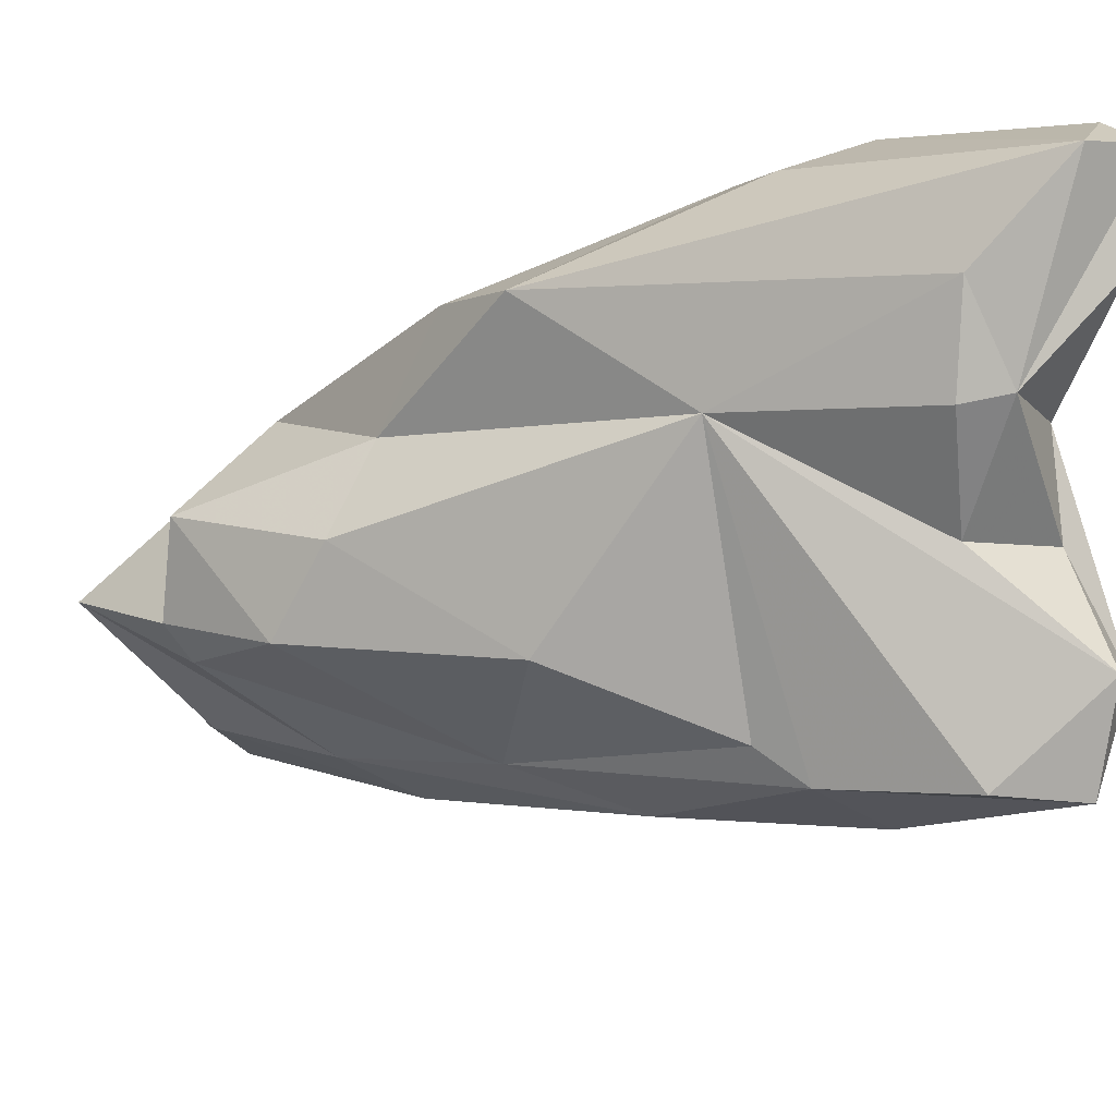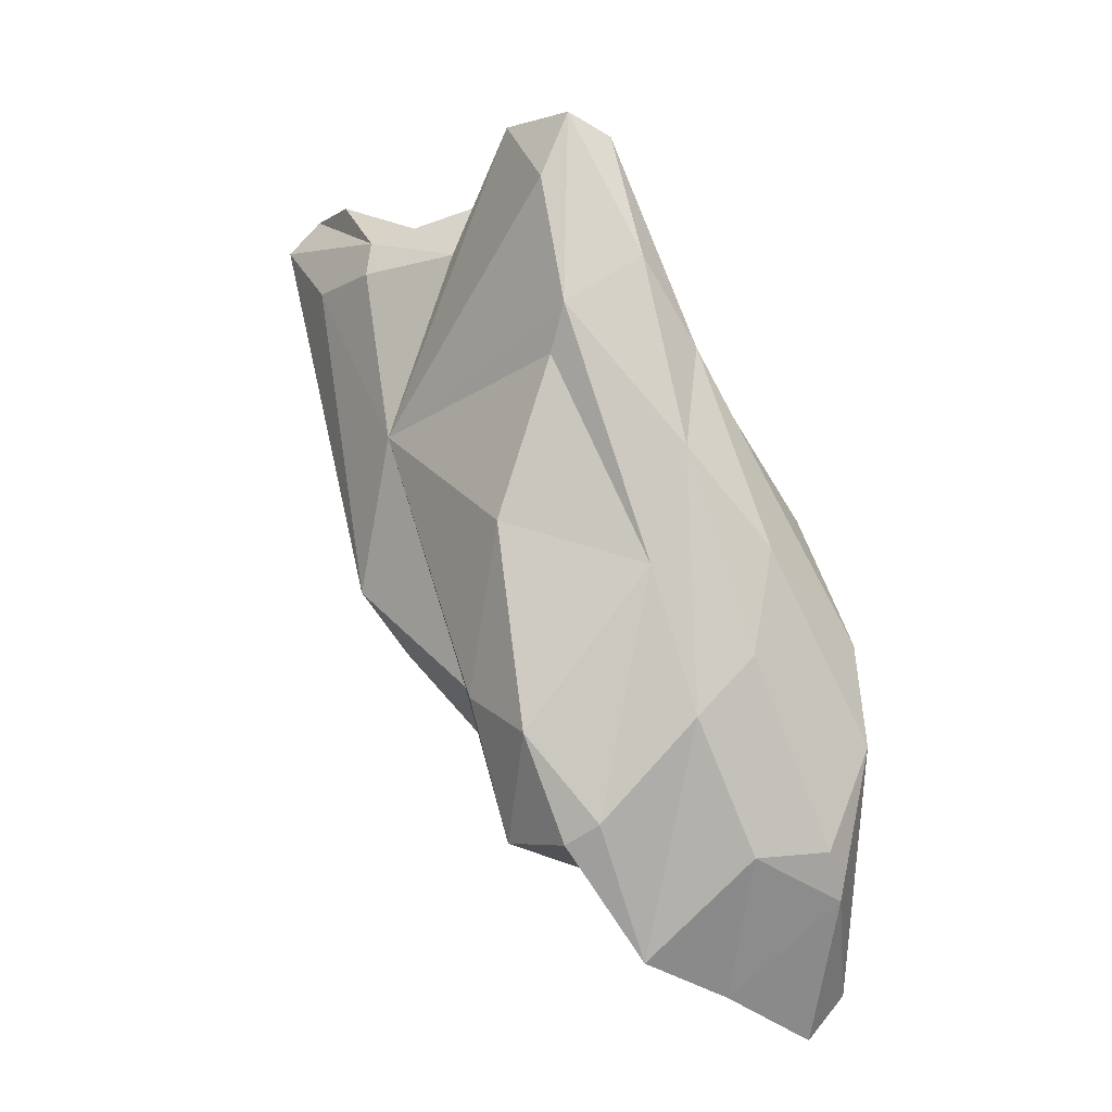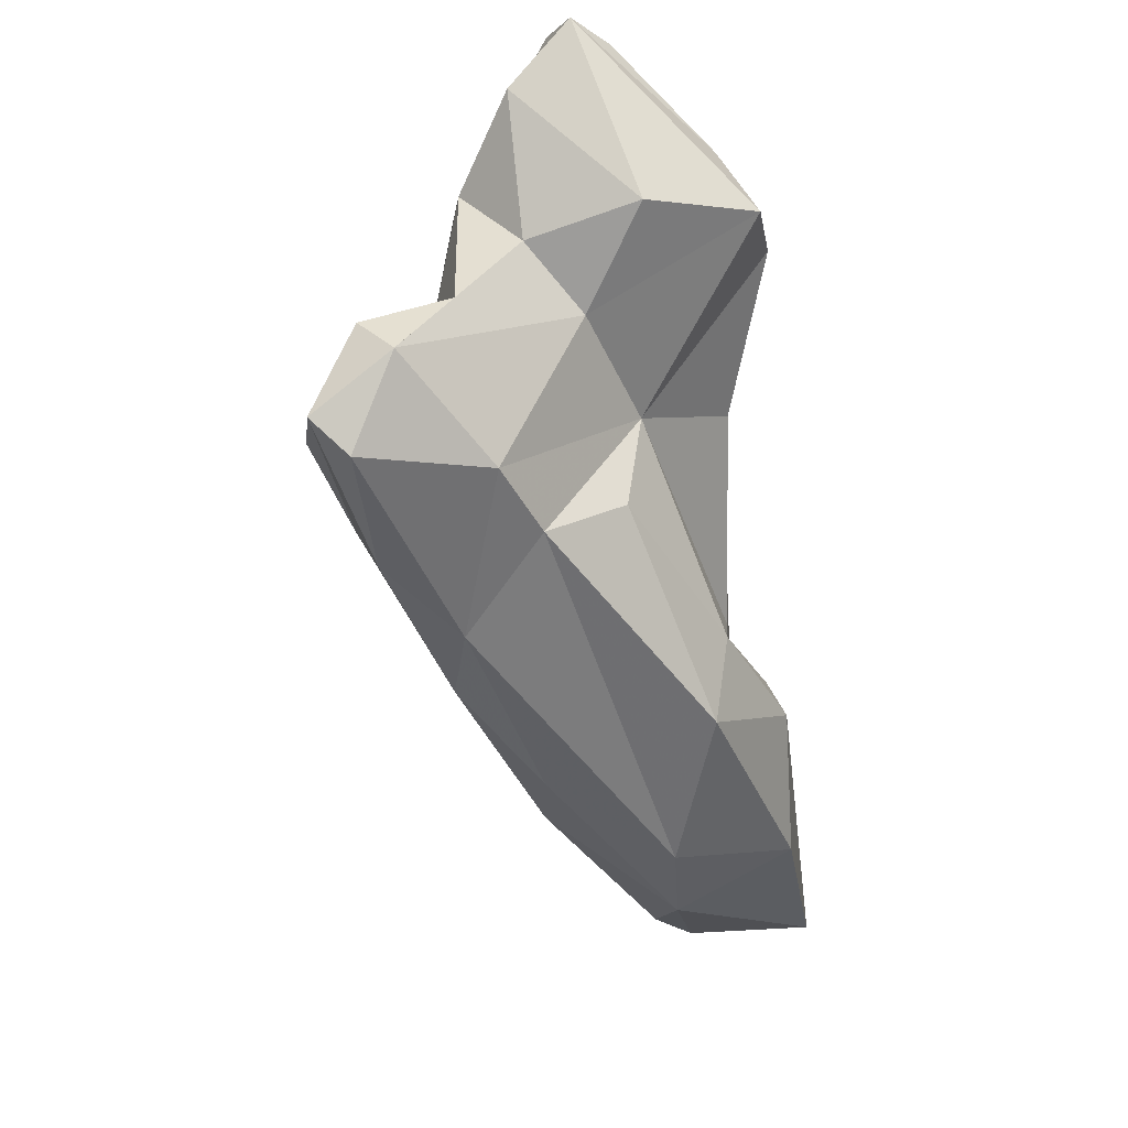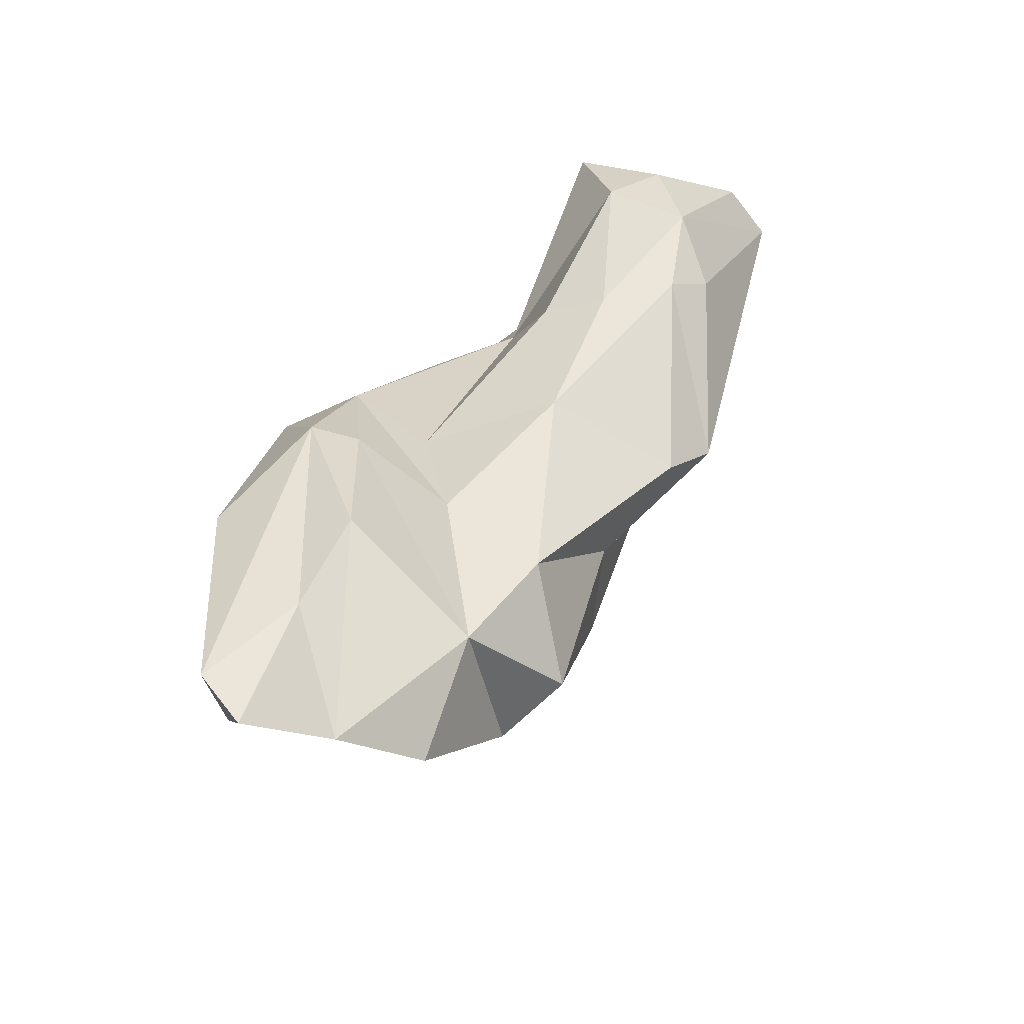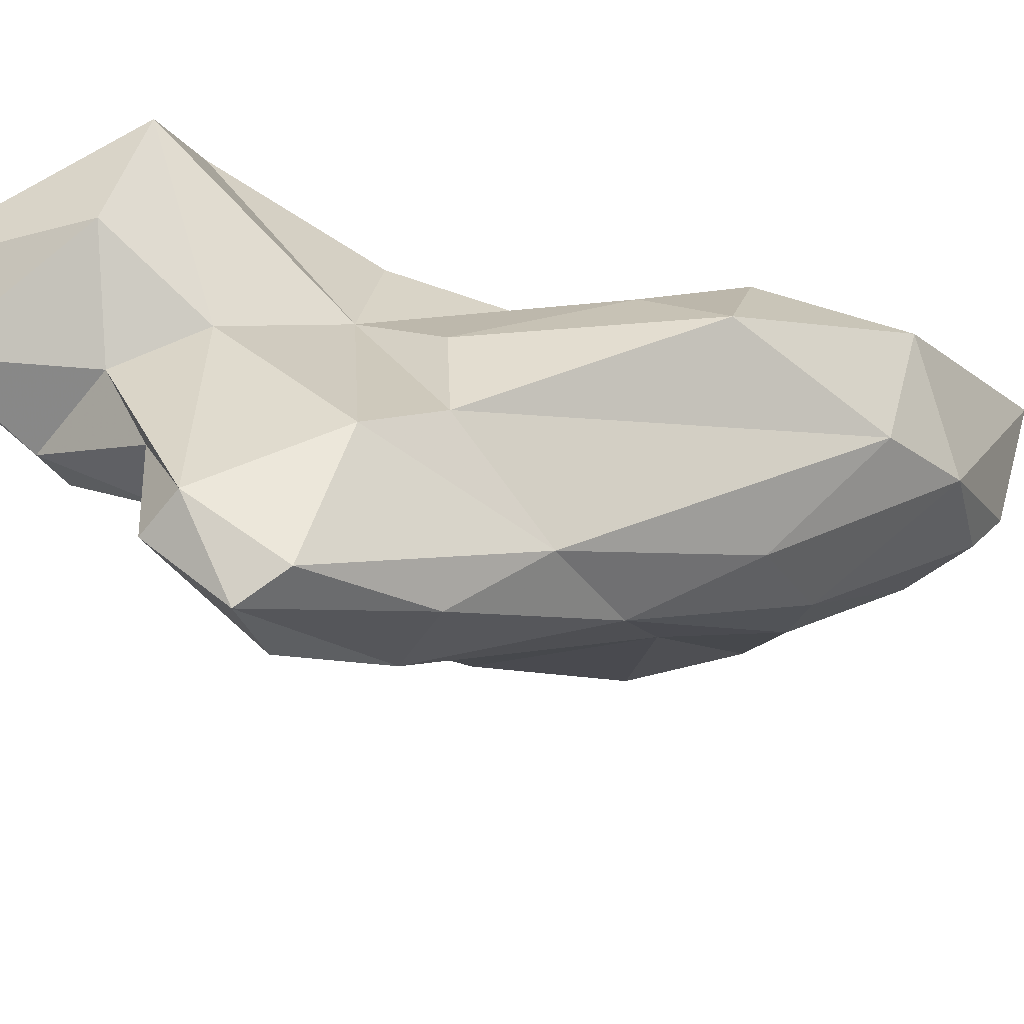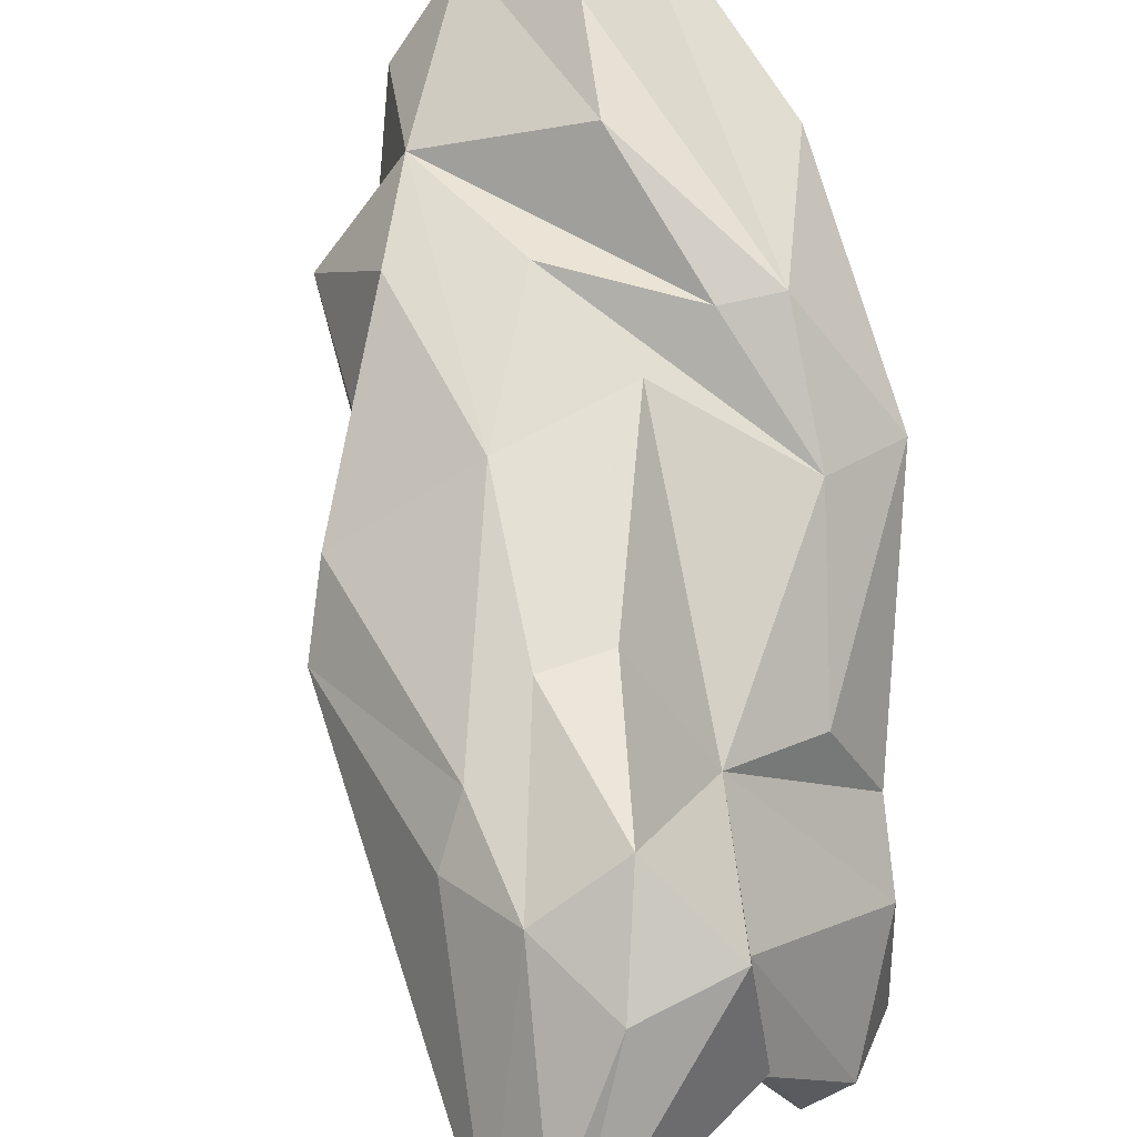
<metadata>
{"format":"obj","ext":"obj","renderer":"f3d","projection":"perspective","resolution":1024,"background":"white","views":[{"elev":-34.9,"azim":100.3,"up":"+Z"},{"elev":-23.0,"azim":-176.0,"up":"+Y"},{"elev":56.9,"azim":-107.2,"up":"+Y"},{"elev":-46.2,"azim":0.3,"up":"+Y"},{"elev":-26.6,"azim":-145.4,"up":"+Z"},{"elev":67.9,"azim":149.2,"up":"+Z"}]}
</metadata>
<code>
v 177.7 255.4 73.49
v 177.4 251.8 73.63
v 178.9 248.2 73.44
v 178.5 246.8 74.72
v 177.8 253.2 77.82
v 180.5 257.6 69.86
v 179.4 260.9 75.21
v 178.4 244.7 79.38
v 179.6 243.1 78.97
v 181.4 247.8 72.84
v 182.8 264.2 68
v 180.8 257.2 78.41
v 181.1 248 79.07
v 181.2 253.9 70.01
v 183.8 267.3 70.88
v 182.1 261.2 76.51
v 182.6 251.4 79.48
v 185.1 244.9 74.93
v 183.1 251.9 70.38
v 185.5 271.1 65.61
v 184.5 256.7 68.84
v 182.4 244.1 76.92
v 183.2 260.4 67.63
v 182.5 256.7 78.34
v 186.4 248.7 71.69
v 184.5 266.6 65.87
v 184.9 269.7 69.82
v 187.1 264.9 65.7
v 184.9 266.1 73.9
v 187.7 263.5 66.75
v 185.7 253.3 78.35
v 187.8 272.7 67.6
v 188 266 75.36
v 187.6 248.2 72.21
v 184.8 257.2 77.71
v 186.9 271.6 64.7
v 187.8 269.1 64.67
v 186.5 248.4 76.97
v 188.8 251.5 70.41
v 193.8 263.3 72.31
v 189.2 263.1 78.88
v 189.5 269.8 73.95
v 189.2 272.4 66.82
v 189.6 258.3 68.63
v 188.8 251.3 77.5
v 189.6 248.9 74.14
v 190.1 271.4 70
v 191.3 263 79.6
v 191.6 271.5 72.59
v 191 272.8 76.2
v 190.8 253.4 72.02
v 189.4 257.6 79.19
v 193.9 264.3 79.22
v 190.7 271.2 80
v 191.2 254.7 74.71
v 191.3 269.1 69.59
v 191.7 268 80.85
v 193.6 256.8 76.79
v 193.7 271 79.58
v 194.6 269.3 71.12
v 195.1 258.8 75.71
v 195.9 273.5 73.41
v 195.3 265.5 78.31
v 196.6 269.8 73.34
v 194.5 268 79.68
v 194.5 270.7 71.36
v 197 273.3 77.1
v 197.4 274.4 75.89
v 198.3 272.8 75.41
g foo
f 10 4 3
f 3 4 2
f 14 3 2
f 14 2 6
f 10 3 14
f 19 10 14
f 6 2 1
f 23 19 14
f 23 14 6
f 1 11 6
f 21 19 23
f 23 6 11
f 28 21 23
f 11 26 23
f 28 23 26
f 20 26 11
f 36 28 26
f 37 28 36
f 36 26 20
f 22 9 4
f 4 9 8
f 4 10 22
f 18 22 10
f 4 8 2
f 19 18 10
f 18 25 34
f 5 2 8
f 25 18 19
f 5 1 2
f 39 34 25
f 21 25 19
f 39 25 21
f 7 1 5
f 44 39 21
f 1 7 15
f 15 11 1
f 44 21 30
f 28 30 21
f 28 40 30
f 40 28 37
f 15 27 11
f 11 27 20
f 40 37 43
f 20 27 32
f 32 36 20
f 36 43 37
f 43 36 32
f 13 8 9
f 13 9 22
f 38 22 18
f 38 18 34
f 34 46 38
f 12 5 8
f 12 8 13
f 46 34 39
f 46 39 51
f 7 5 12
f 16 7 12
f 44 51 39
f 40 51 44
f 29 7 16
f 15 7 29
f 29 33 15
f 40 44 30
f 27 15 33
f 42 27 33
f 40 43 56
f 47 56 43
f 27 42 32
f 43 32 47
f 13 22 17
f 17 22 38
f 45 38 46
f 12 13 17
f 31 24 38
f 24 17 38
f 24 12 17
f 45 46 55
f 46 51 55
f 35 16 31
f 16 24 31
f 16 12 24
f 33 16 35
f 40 55 51
f 29 16 33
f 60 40 56
f 42 49 32
f 47 66 56
f 66 60 56
f 32 49 47
f 66 47 49
f 31 38 52
f 52 38 45
f 58 52 45
f 45 55 58
f 41 35 52
f 35 31 52
f 58 55 61
f 41 33 35
f 33 41 57
f 61 55 40
f 61 40 64
f 54 33 57
f 33 54 42
f 54 50 42
f 40 60 64
f 50 49 42
f 60 66 64
f 50 62 49
f 62 66 49
f 41 52 48
f 53 48 52
f 53 52 58
f 61 53 58
f 57 41 48
f 63 53 61
f 63 61 69
f 61 64 69
f 54 68 50
f 69 64 66
f 50 68 62
f 62 68 66
f 66 68 69
f 65 57 48
f 65 48 53
f 53 63 65
f 59 54 57
f 59 57 65
f 63 69 65
f 67 59 65
f 67 65 69
f 68 54 59
f 68 59 67
f 68 67 69
g

</code>
